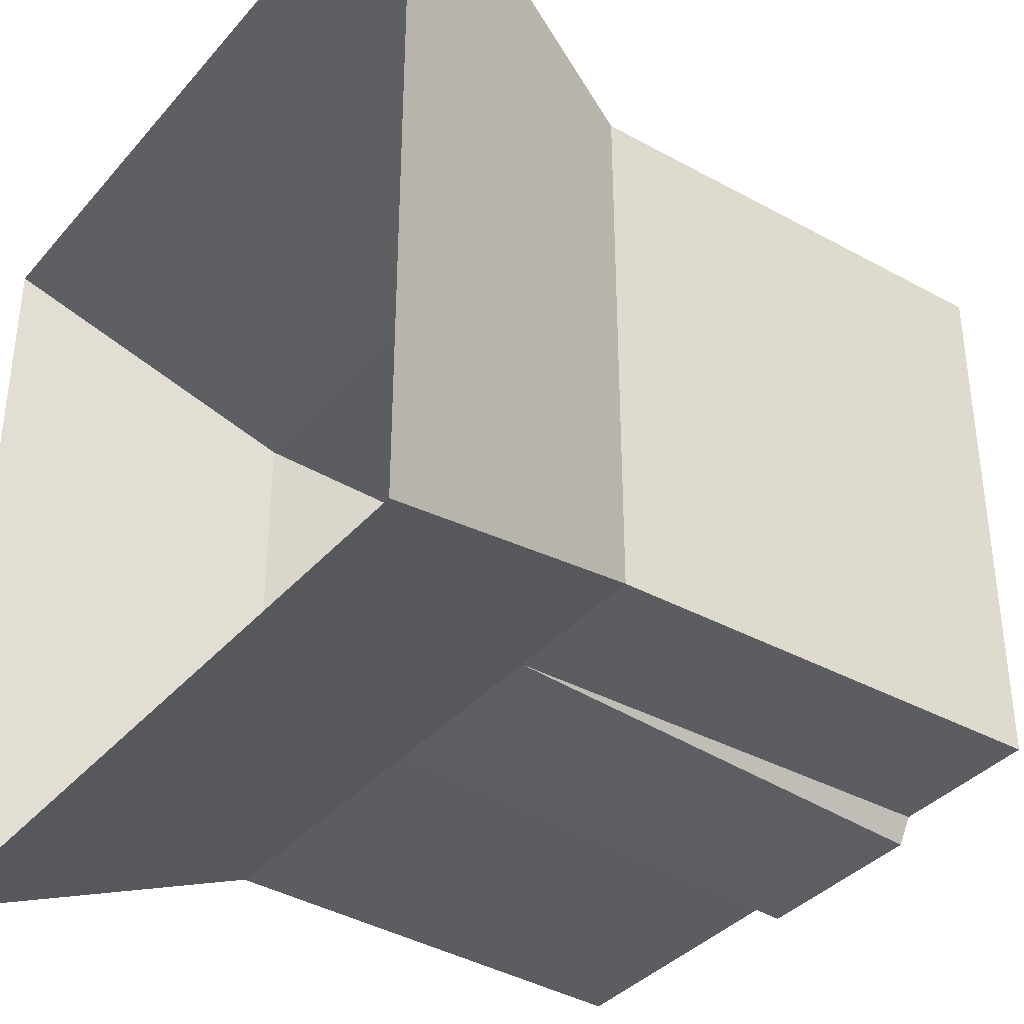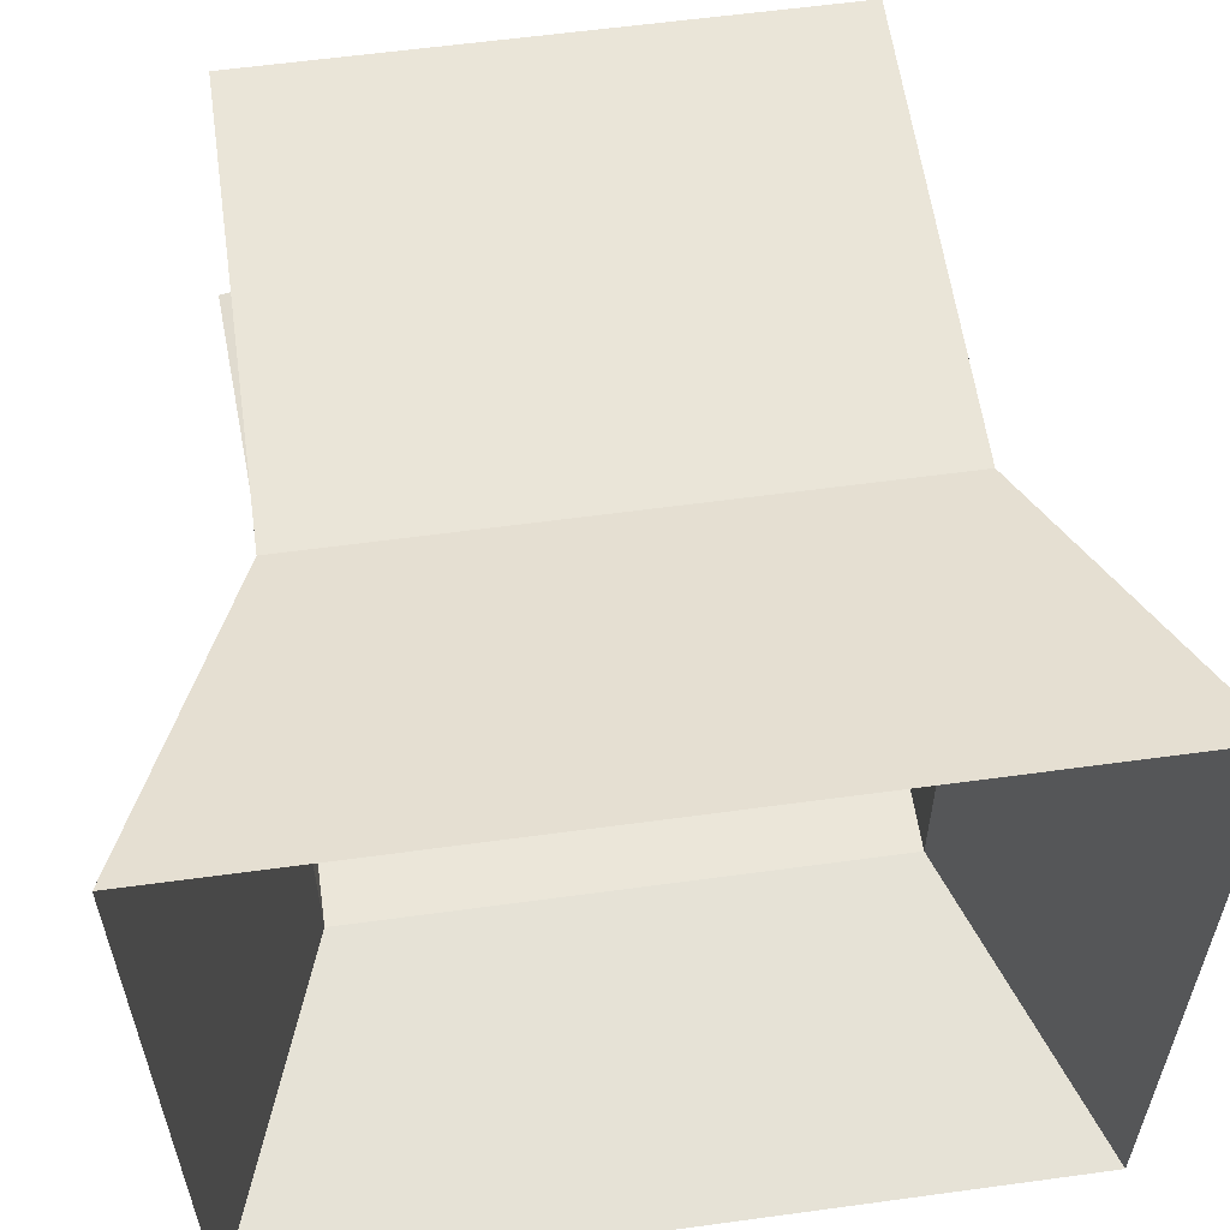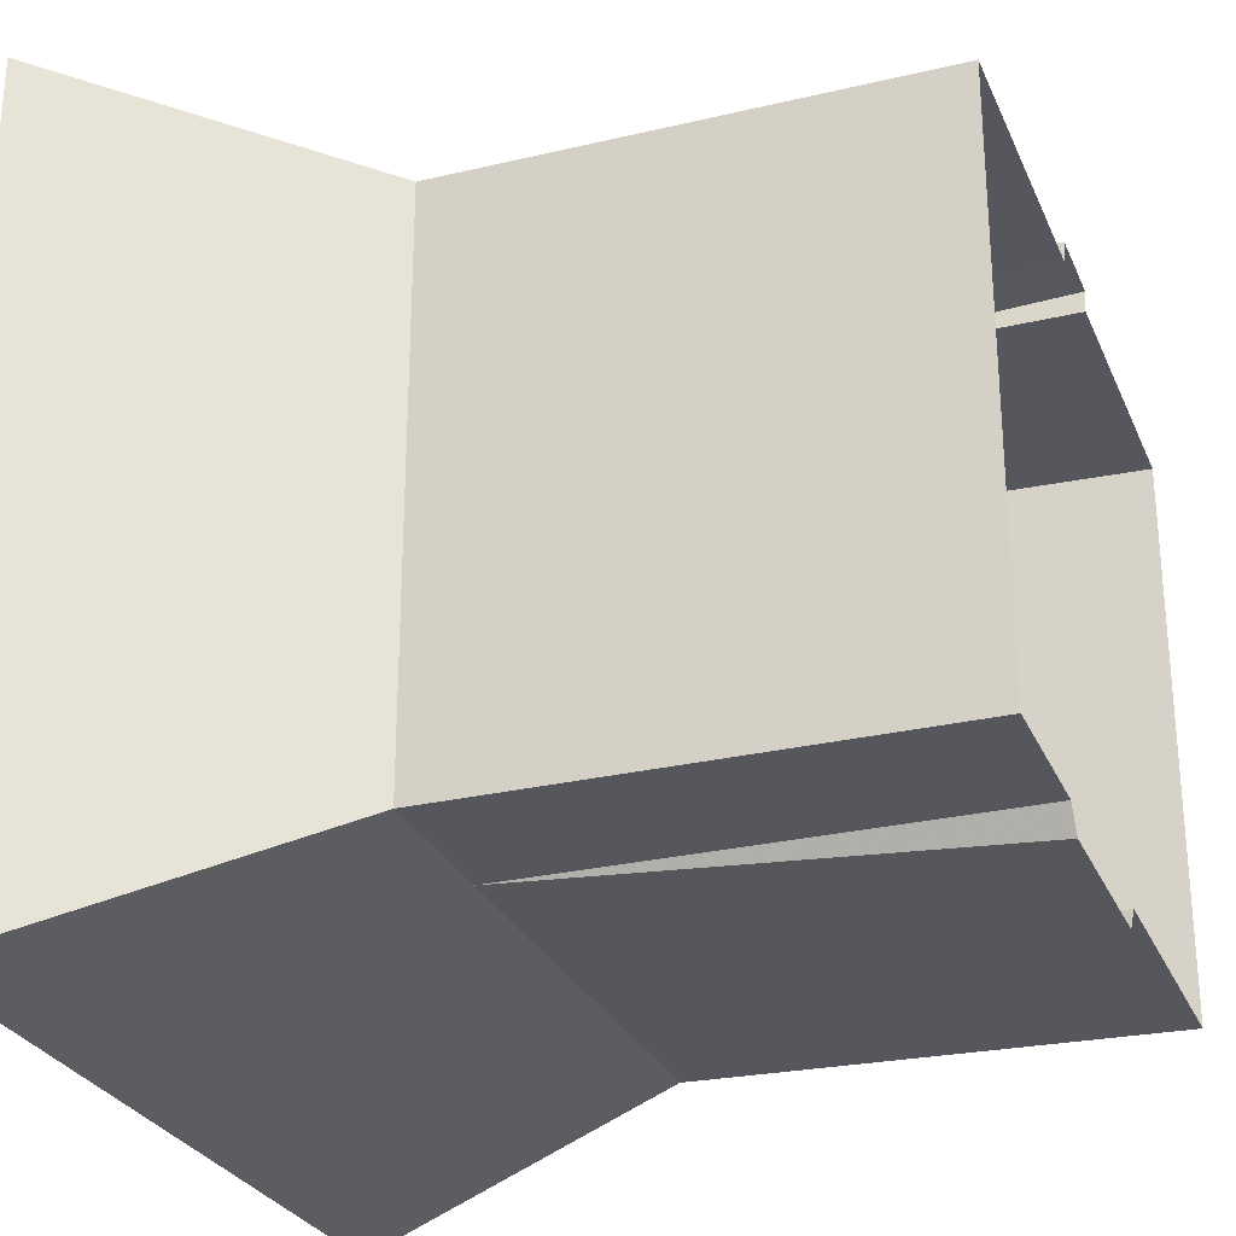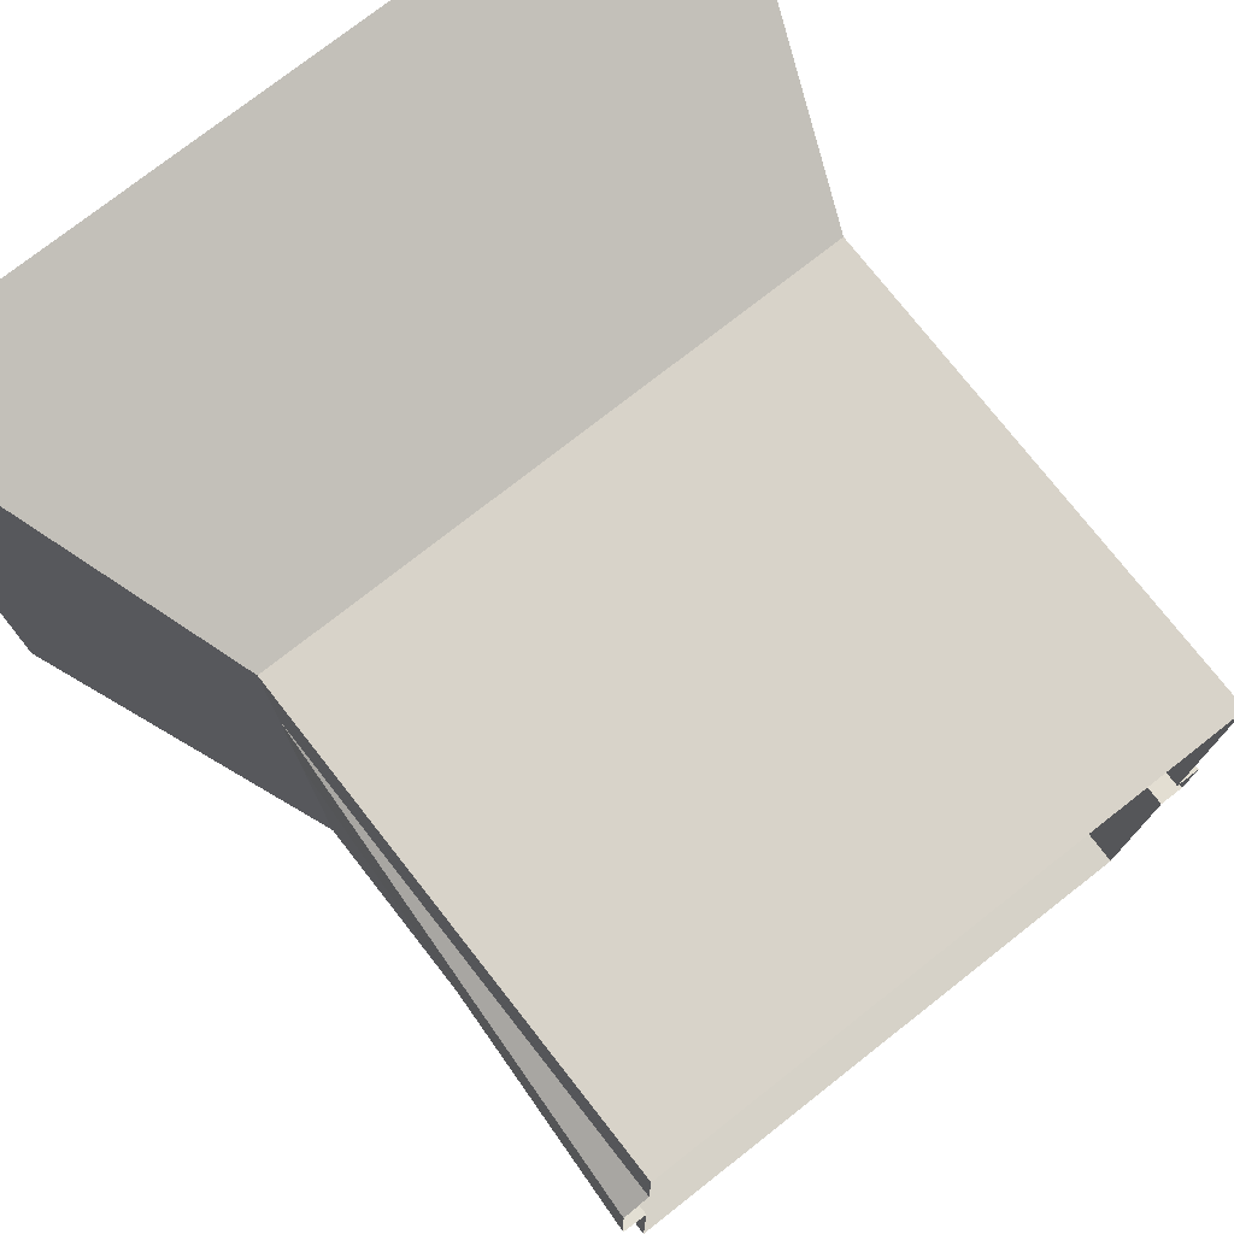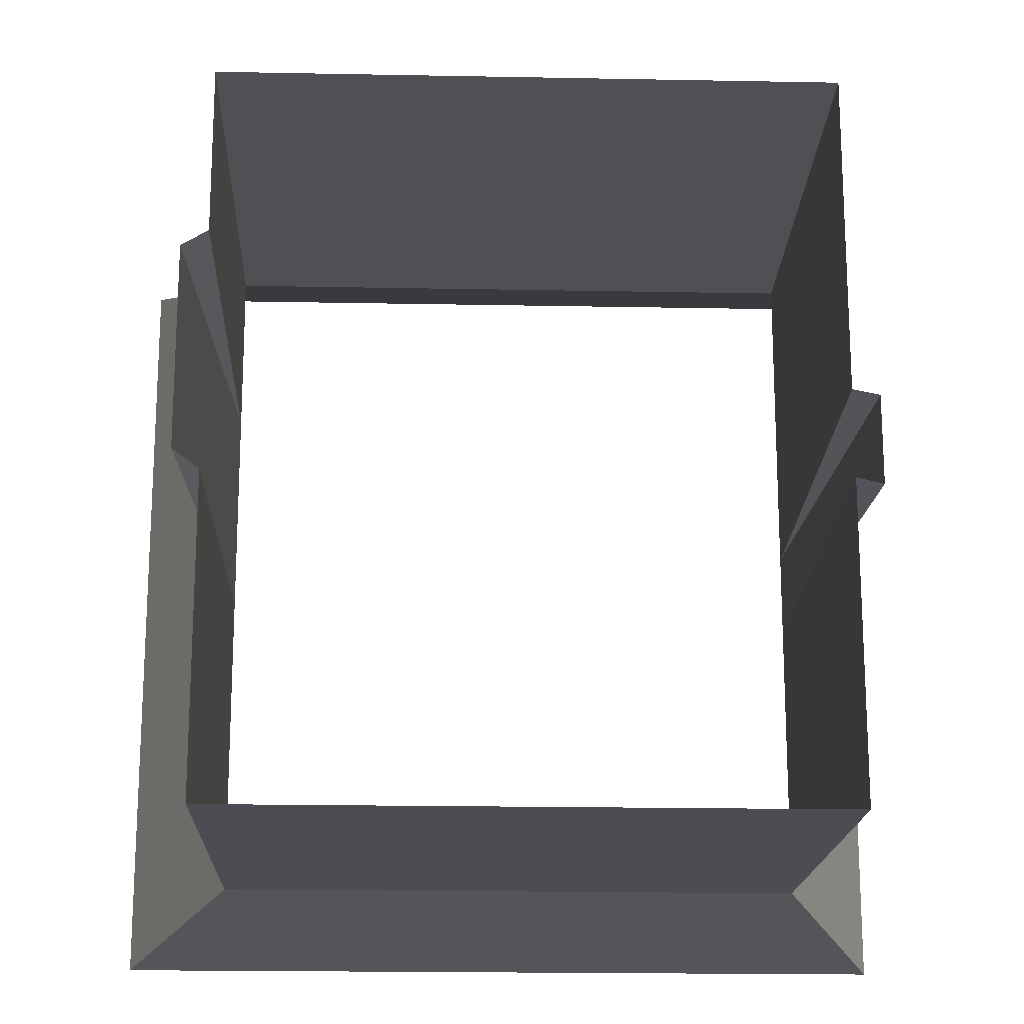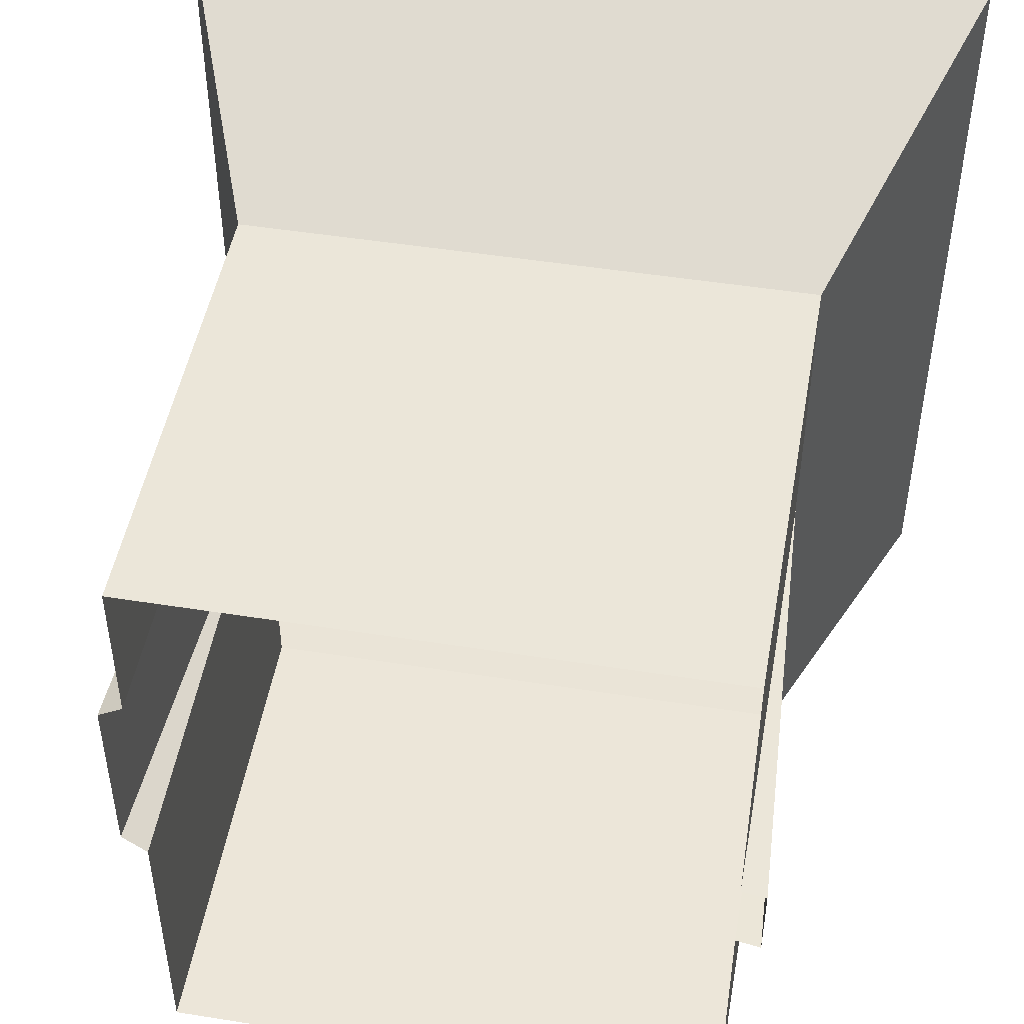
<metadata>
{"format":"obj","ext":"obj","renderer":"f3d","projection":"perspective","resolution":1024,"background":"white","views":[{"elev":-36.9,"azim":144.6,"up":"+Z"},{"elev":59.2,"azim":82.0,"up":"+Y"},{"elev":-27.5,"azim":-160.0,"up":"+Z"},{"elev":76.0,"azim":-128.1,"up":"+Y"},{"elev":-19.0,"azim":-92.1,"up":"+Y"},{"elev":48.3,"azim":-79.9,"up":"+Y"}]}
</metadata>
<code>
g default
v -8270 -852 1255
v -8270 -513.5 1255
v -8718 -447.3 1083
v -8718 -813 1083
v -8270 258.8 1255
v -8270 258.8 130.2
v -8718 89.26 301.8
v -8718 89.26 1083
v -8270 258.8 130.2
v -8270 -53.41 130.2
v -8718 -127.6 301.8
v -8718 89.26 301.8
v -8270 -852 130.2
v -8270 -852 1255
v -8718 -813 1083
v -8718 -813 301.8
v -8270 99.44 1255
v -8270 109.4 1255
v -8718 -14.5 1083
v -8718 -21.44 1083
v -8270 -500.6 1255
v -8270 -494.7 1255
v -8718 -434.2 1083
v -8718 -438.3 1083
v -8270 -337.8 1255
v -8270 -224.9 1255
v -8718 -246.8 1083
v -8718 -325.2 1083
v -8270 -224.9 1255
v -8270 99.44 1255
v -8718 -21.44 1083
v -8718 -246.8 1083
v -8270 -494.7 1255
v -8270 -343.8 1255
v -8718 -329.4 1083
v -8718 -434.2 1083
v -8270 -343.8 1255
v -8270 -337.8 1255
v -8718 -325.2 1083
v -8718 -329.4 1083
v -8270 109.4 1255
v -8270 258.8 1255
v -8718 89.26 1083
v -8718 -14.5 1083
v -8270 -513.5 1255
v -8270 -500.6 1255
v -8718 -438.3 1083
v -8718 -447.3 1083
v -8270 -449.3 130.2
v -8270 -500.5 130.2
v -8718 -438.3 301.8
v -8718 -402.7 301.8
v -8270 -100.4 130.2
v -8270 -449.3 130.2
v -8718 -402.7 301.8
v -8718 -160.3 301.8
v -8270 -53.41 130.2
v -8270 -100.4 130.2
v -8718 -160.3 301.8
v -8718 -127.6 301.8
v -8270 -500.5 130.2
v -8270 -852 130.2
v -8718 -813 301.8
v -8718 -438.3 301.8
v -8718 -813 1083
v -8718 -447.3 1083
v -9377 -447.3 1083
v -9377 -842.3 1083
v -8718 89.26 1083
v -8718 89.26 301.8
v -9377 89.26 301.8
v -9377 89.26 1083
v -8718 89.26 301.8
v -8718 -127.6 301.8
v -9377 -127.6 301.8
v -9377 89.26 301.8
v -8718 -813 301.8
v -8718 -813 1083
v -9377 -842.3 1083
v -9377 -842.3 301.8
v -8718 -21.44 1083
v -8718 -14.5 1083
v -9377 -14.5 1083
v -9377 -21.44 1083
v -8718 -438.3 1083
v -8718 -434.2 1083
v -9377 -446.2 1118
v -9377 -438.3 1083
v -8718 -325.2 1083
v -8718 -246.8 1083
v -9377 -246.8 1083
v -9377 -325.2 1083
v -8718 -246.8 1083
v -8718 -21.44 1083
v -9377 -21.44 1083
v -9377 -246.8 1083
v -8718 -434.2 1083
v -8718 -329.4 1083
v -9377 -332.2 1118
v -9377 -446.2 1118
v -8718 -329.4 1083
v -8718 -325.2 1083
v -9377 -325.2 1083
v -9377 -332.2 1118
v -8718 -14.5 1083
v -8718 89.26 1083
v -9377 89.26 1083
v -9377 -14.5 1083
v -8718 -447.3 1083
v -8718 -438.3 1083
v -9377 -438.3 1083
v -9377 -447.3 1083
v -8718 -402.7 301.8
v -8718 -438.3 301.8
v -9377 -438.3 301.8
v -9377 -411.9 267.6
v -8718 -160.3 301.8
v -8718 -402.7 301.8
v -9377 -411.9 267.6
v -9377 -148.3 267.6
v -8718 -127.6 301.8
v -8718 -160.3 301.8
v -9377 -148.3 267.6
v -9377 -127.6 301.8
v -8718 -438.3 301.8
v -8718 -813 301.8
v -9377 -842.3 301.8
v -9377 -438.3 301.8
v -8270 -852 1255
v -8270 -513.5 1255
v -8718 -447.3 1083
v -8718 -813 1083
v -8270 258.8 1255
v -8270 258.8 130.2
v -8718 89.26 301.8
v -8718 89.26 1083
v -8270 258.8 130.2
v -8270 -53.41 130.2
v -8718 -127.6 301.8
v -8718 89.26 301.8
v -8270 -852 130.2
v -8270 -852 1255
v -8718 -813 1083
v -8718 -813 301.8
v -8270 99.44 1255
v -8270 109.4 1255
v -8718 -14.5 1083
v -8718 -21.44 1083
v -8270 -500.6 1255
v -8270 -494.7 1255
v -8718 -434.2 1083
v -8718 -438.3 1083
v -8270 -337.8 1255
v -8270 -224.9 1255
v -8718 -246.8 1083
v -8718 -325.2 1083
v -8270 -224.9 1255
v -8270 99.44 1255
v -8718 -21.44 1083
v -8718 -246.8 1083
v -8270 -494.7 1255
v -8270 -343.8 1255
v -8718 -329.4 1083
v -8718 -434.2 1083
v -8270 -343.8 1255
v -8270 -337.8 1255
v -8718 -325.2 1083
v -8718 -329.4 1083
v -8270 109.4 1255
v -8270 258.8 1255
v -8718 89.26 1083
v -8718 -14.5 1083
v -8270 -513.5 1255
v -8270 -500.6 1255
v -8718 -438.3 1083
v -8718 -447.3 1083
v -8270 -449.3 130.2
v -8270 -500.5 130.2
v -8718 -438.3 301.8
v -8718 -402.7 301.8
v -8270 -100.4 130.2
v -8270 -449.3 130.2
v -8718 -402.7 301.8
v -8718 -160.3 301.8
v -8270 -53.41 130.2
v -8270 -100.4 130.2
v -8718 -160.3 301.8
v -8718 -127.6 301.8
v -8270 -500.5 130.2
v -8270 -852 130.2
v -8718 -813 301.8
v -8718 -438.3 301.8
v -8718 -813 1083
v -8718 -447.3 1083
v -9377 -447.3 1083
v -9377 -842.3 1083
v -8718 89.26 1083
v -8718 89.26 301.8
v -9377 89.26 301.8
v -9377 89.26 1083
v -8718 89.26 301.8
v -8718 -127.6 301.8
v -9377 -127.6 301.8
v -9377 89.26 301.8
v -8718 -813 301.8
v -8718 -813 1083
v -9377 -842.3 1083
v -9377 -842.3 301.8
v -8718 -21.44 1083
v -8718 -14.5 1083
v -9377 -14.5 1083
v -9377 -21.44 1083
v -8718 -438.3 1083
v -8718 -434.2 1083
v -9377 -446.2 1118
v -9377 -438.3 1083
v -8718 -325.2 1083
v -8718 -246.8 1083
v -9377 -246.8 1083
v -9377 -325.2 1083
v -8718 -246.8 1083
v -8718 -21.44 1083
v -9377 -21.44 1083
v -9377 -246.8 1083
v -8718 -434.2 1083
v -8718 -329.4 1083
v -9377 -332.2 1118
v -9377 -446.2 1118
v -8718 -329.4 1083
v -8718 -325.2 1083
v -9377 -325.2 1083
v -9377 -332.2 1118
v -8718 -14.5 1083
v -8718 89.26 1083
v -9377 89.26 1083
v -9377 -14.5 1083
v -8718 -447.3 1083
v -8718 -438.3 1083
v -9377 -438.3 1083
v -9377 -447.3 1083
v -8718 -402.7 301.8
v -8718 -438.3 301.8
v -9377 -438.3 301.8
v -9377 -411.9 267.6
v -8718 -160.3 301.8
v -8718 -402.7 301.8
v -9377 -411.9 267.6
v -9377 -148.3 267.6
v -8718 -127.6 301.8
v -8718 -160.3 301.8
v -9377 -148.3 267.6
v -9377 -127.6 301.8
v -8718 -438.3 301.8
v -8718 -813 301.8
v -9377 -842.3 301.8
v -9377 -438.3 301.8
g Level02_LeftBranchDoorWalls:polySurface474
f 1 4 3 2
f 5 8 7 6
f 9 12 11 10
f 13 16 15 14
f 17 20 19 18
f 21 24 23 22
f 25 28 27 26
f 29 32 31 30
f 33 36 35 34
f 37 40 39 38
f 41 44 43 42
f 45 48 47 46
f 49 52 51 50
f 53 56 55 54
f 57 60 59 58
f 61 64 63 62
f 65 68 67 66
f 69 72 71 70
f 73 76 75 74
f 77 80 79 78
f 81 84 83 82
f 85 88 87 86
f 89 92 91 90
f 93 96 95 94
f 97 100 99 98
f 101 104 103 102
f 105 108 107 106
f 109 112 111 110
f 113 116 115 114
f 117 120 119 118
f 121 124 123 122
f 125 128 127 126
f 129 132 131 130
f 133 136 135 134
f 137 140 139 138
f 141 144 143 142
f 145 148 147 146
f 149 152 151 150
f 153 156 155 154
f 157 160 159 158
f 161 164 163 162
f 165 168 167 166
f 169 172 171 170
f 173 176 175 174
f 177 180 179 178
f 181 184 183 182
f 185 188 187 186
f 189 192 191 190
f 193 196 195 194
f 197 200 199 198
f 201 204 203 202
f 205 208 207 206
f 209 212 211 210
f 213 216 215 214
f 217 220 219 218
f 221 224 223 222
f 225 228 227 226
f 229 232 231 230
f 233 236 235 234
f 237 240 239 238
f 241 244 243 242
f 245 248 247 246
f 249 252 251 250
f 253 256 255 254

</code>
